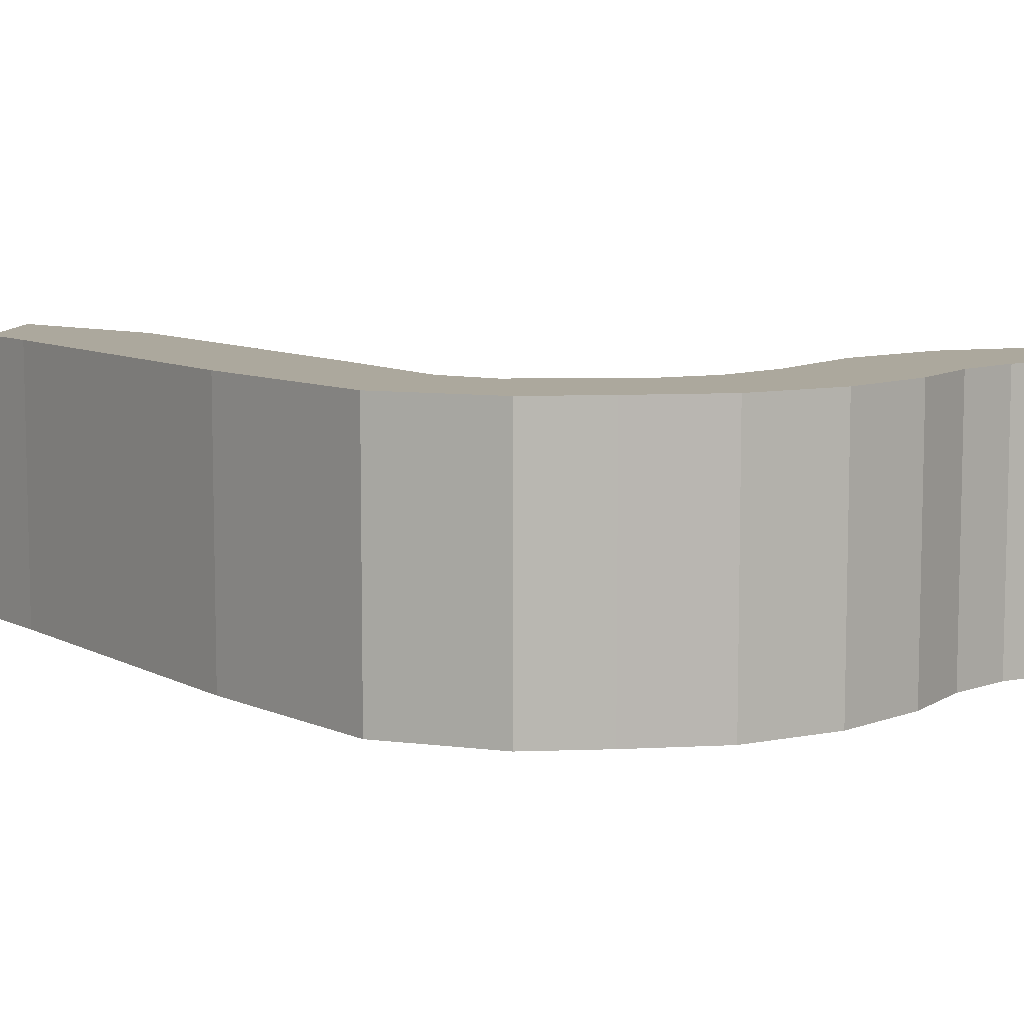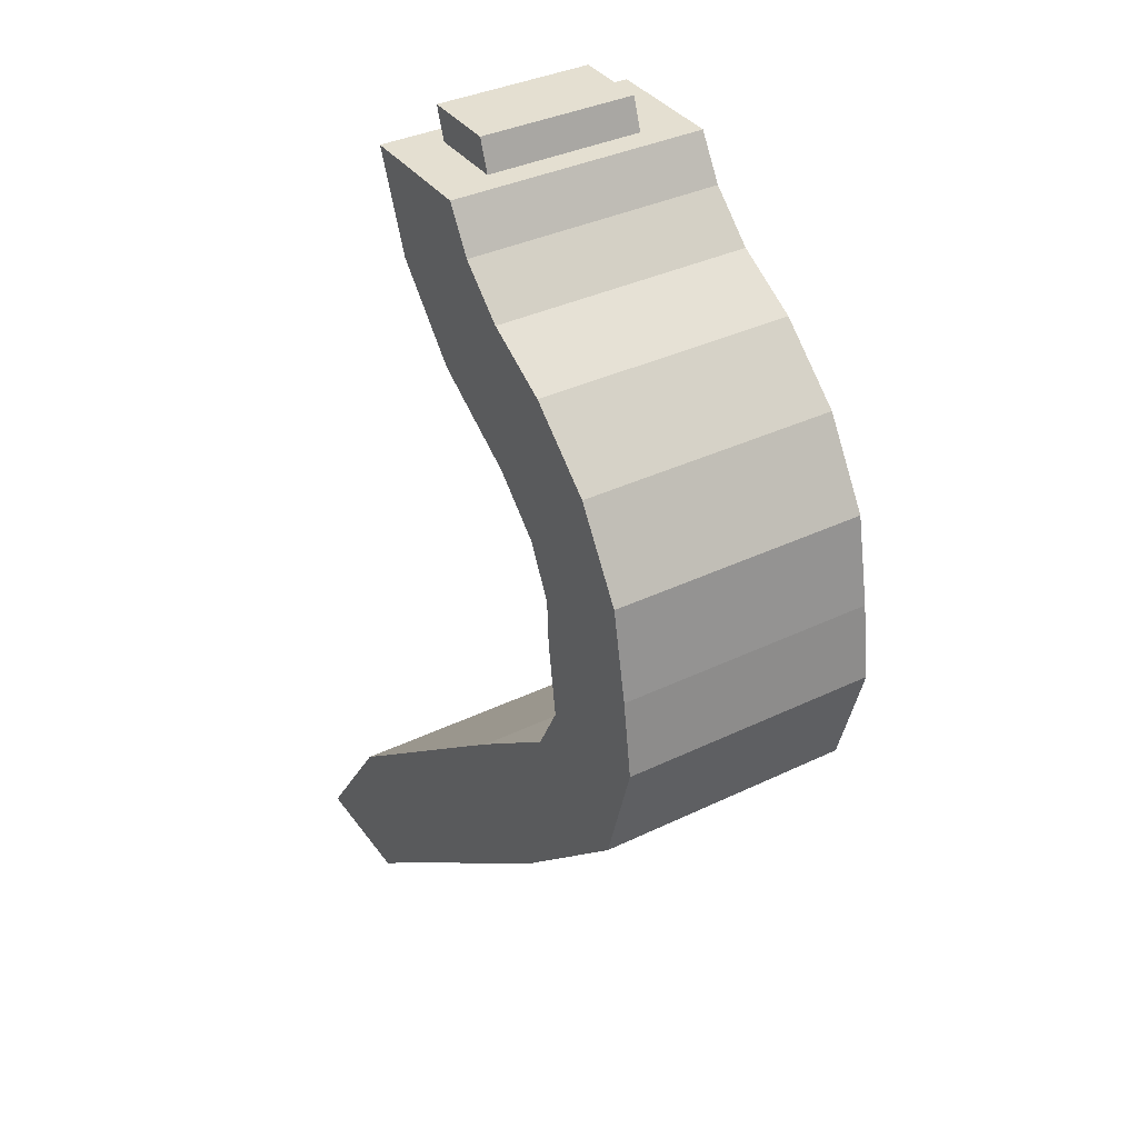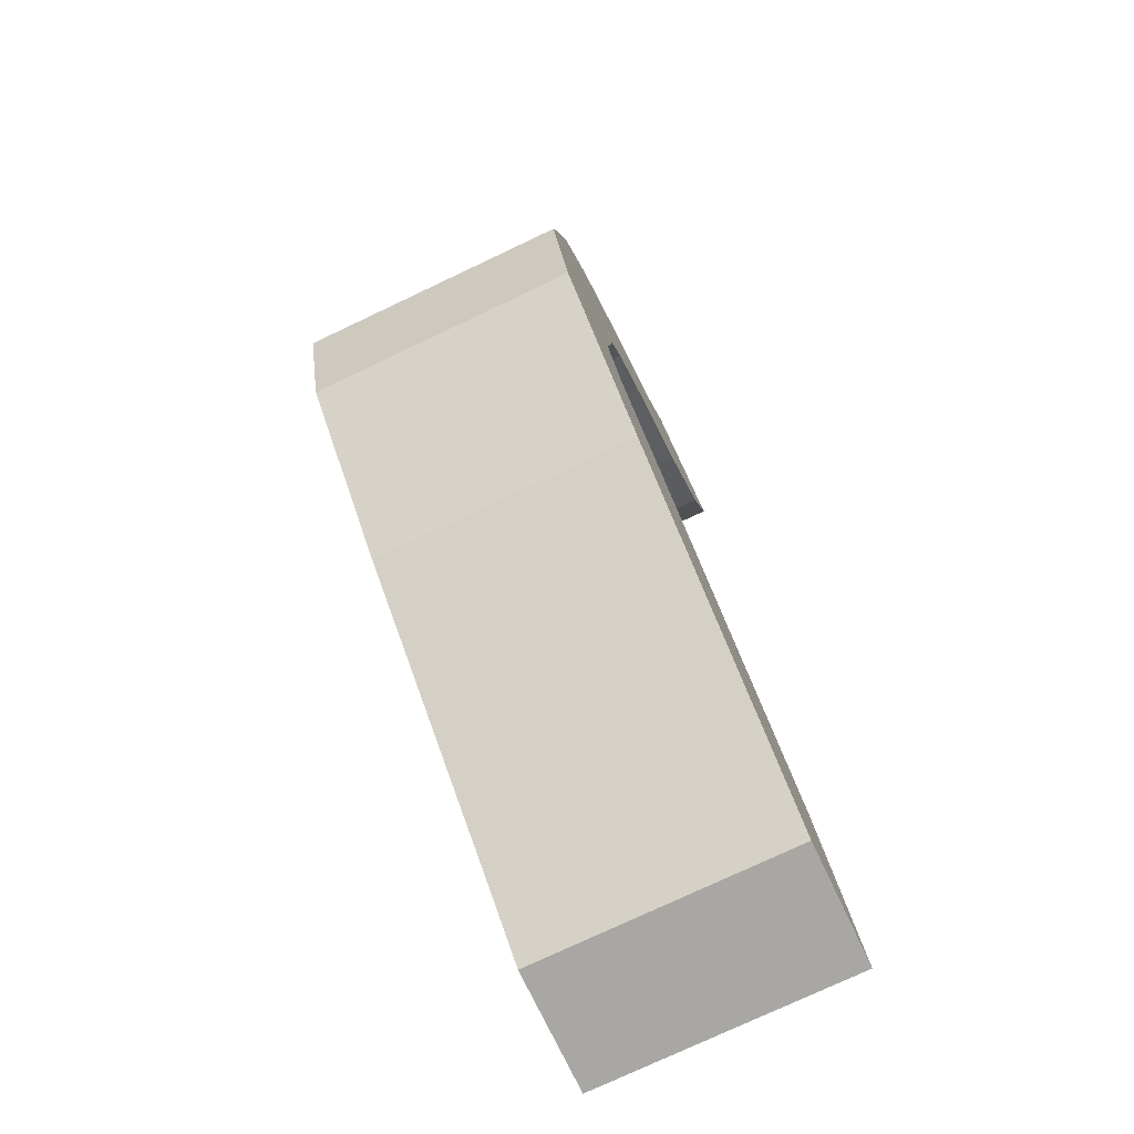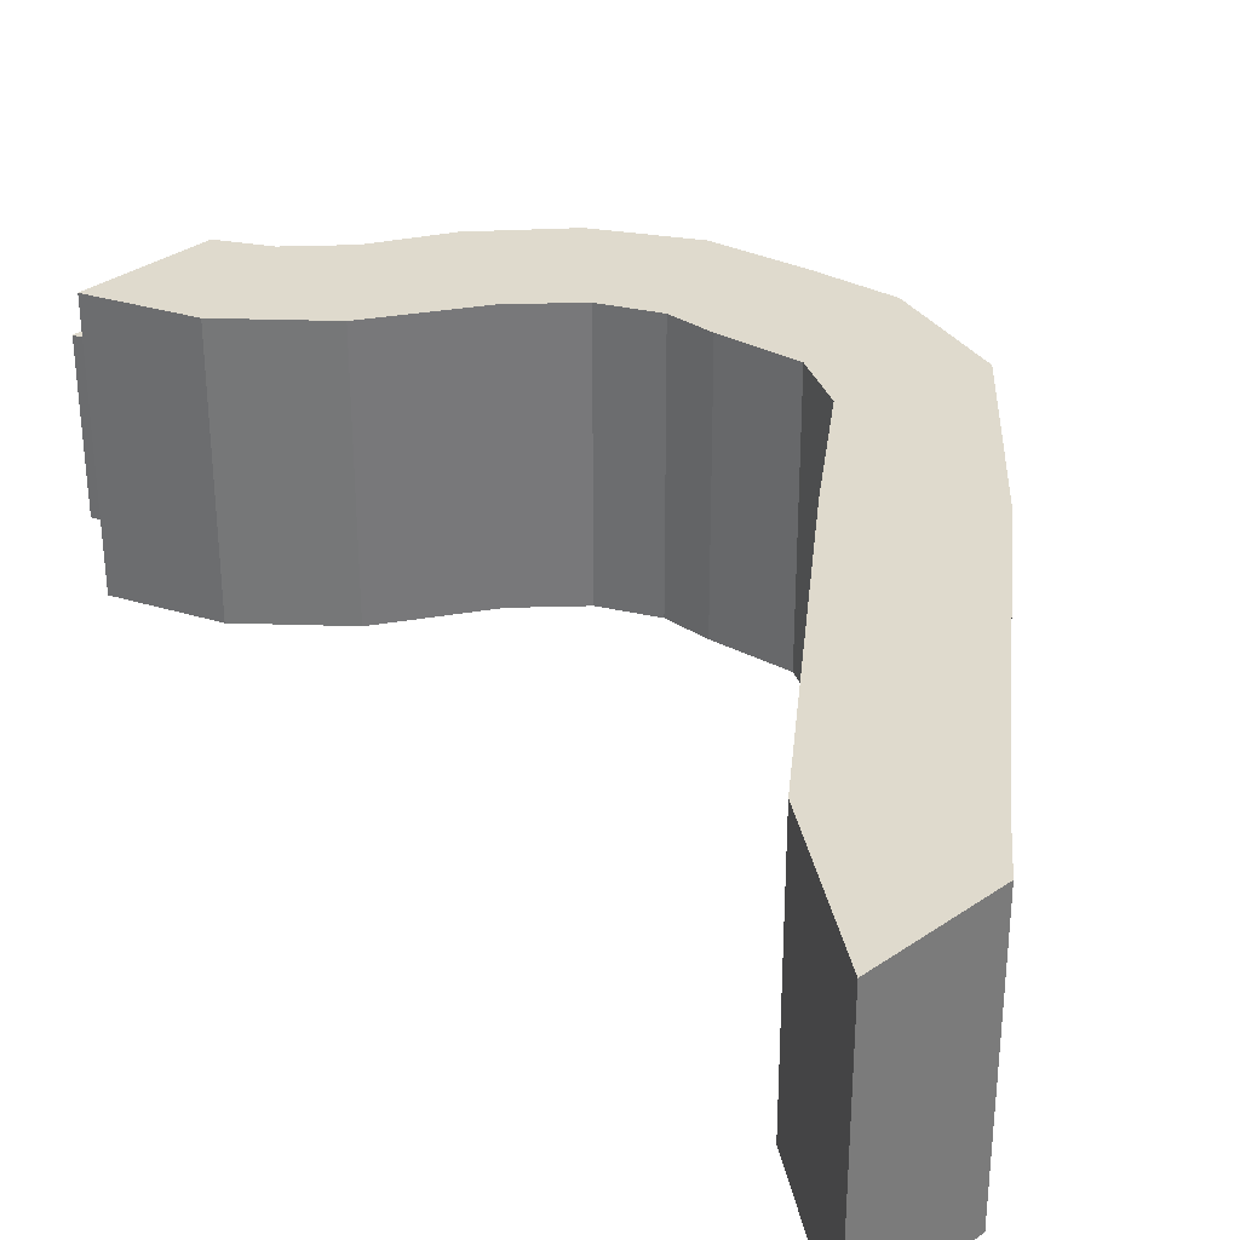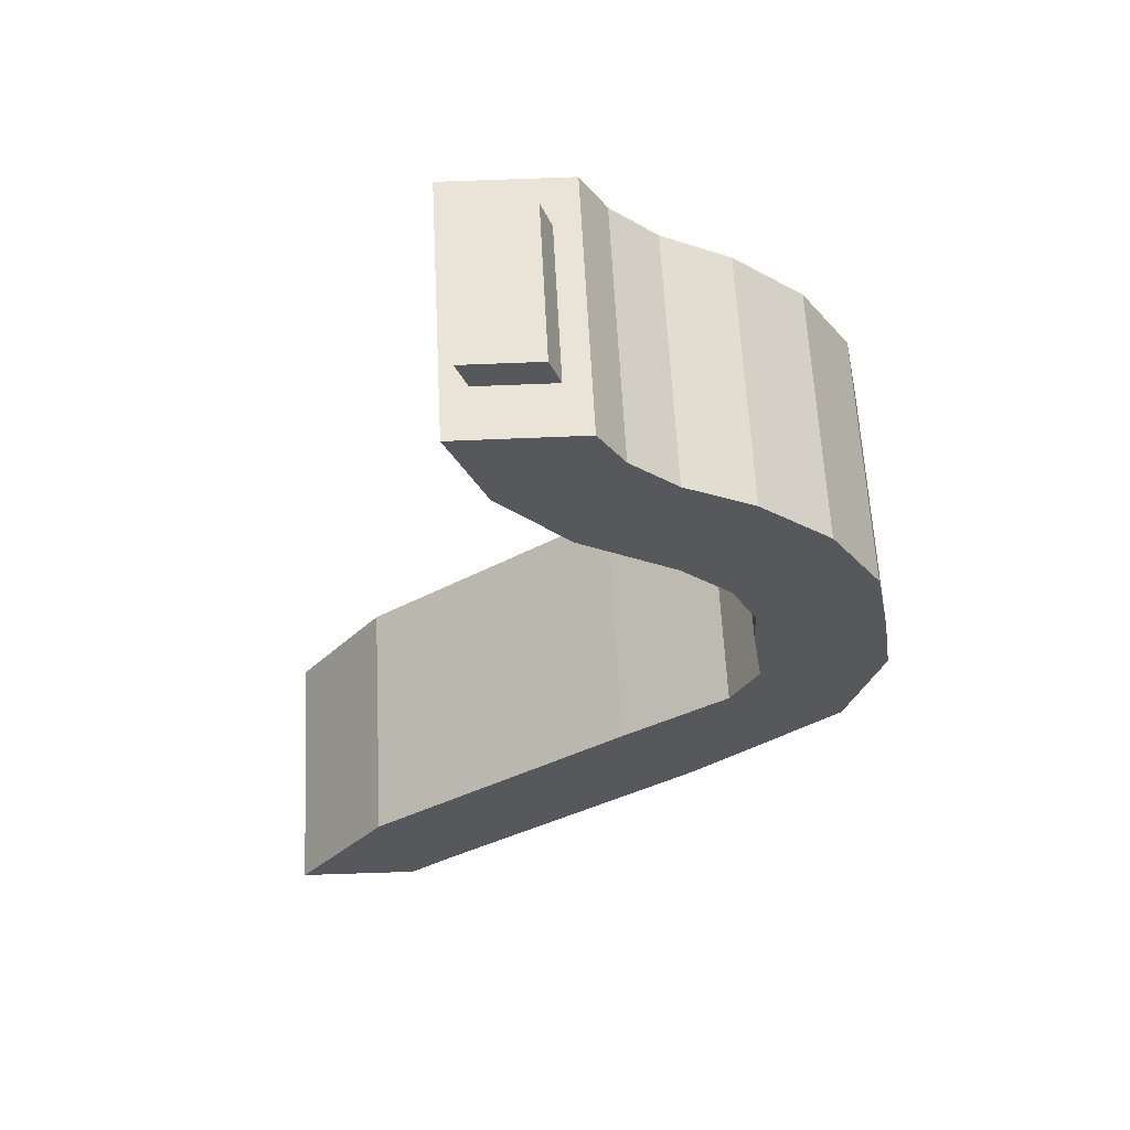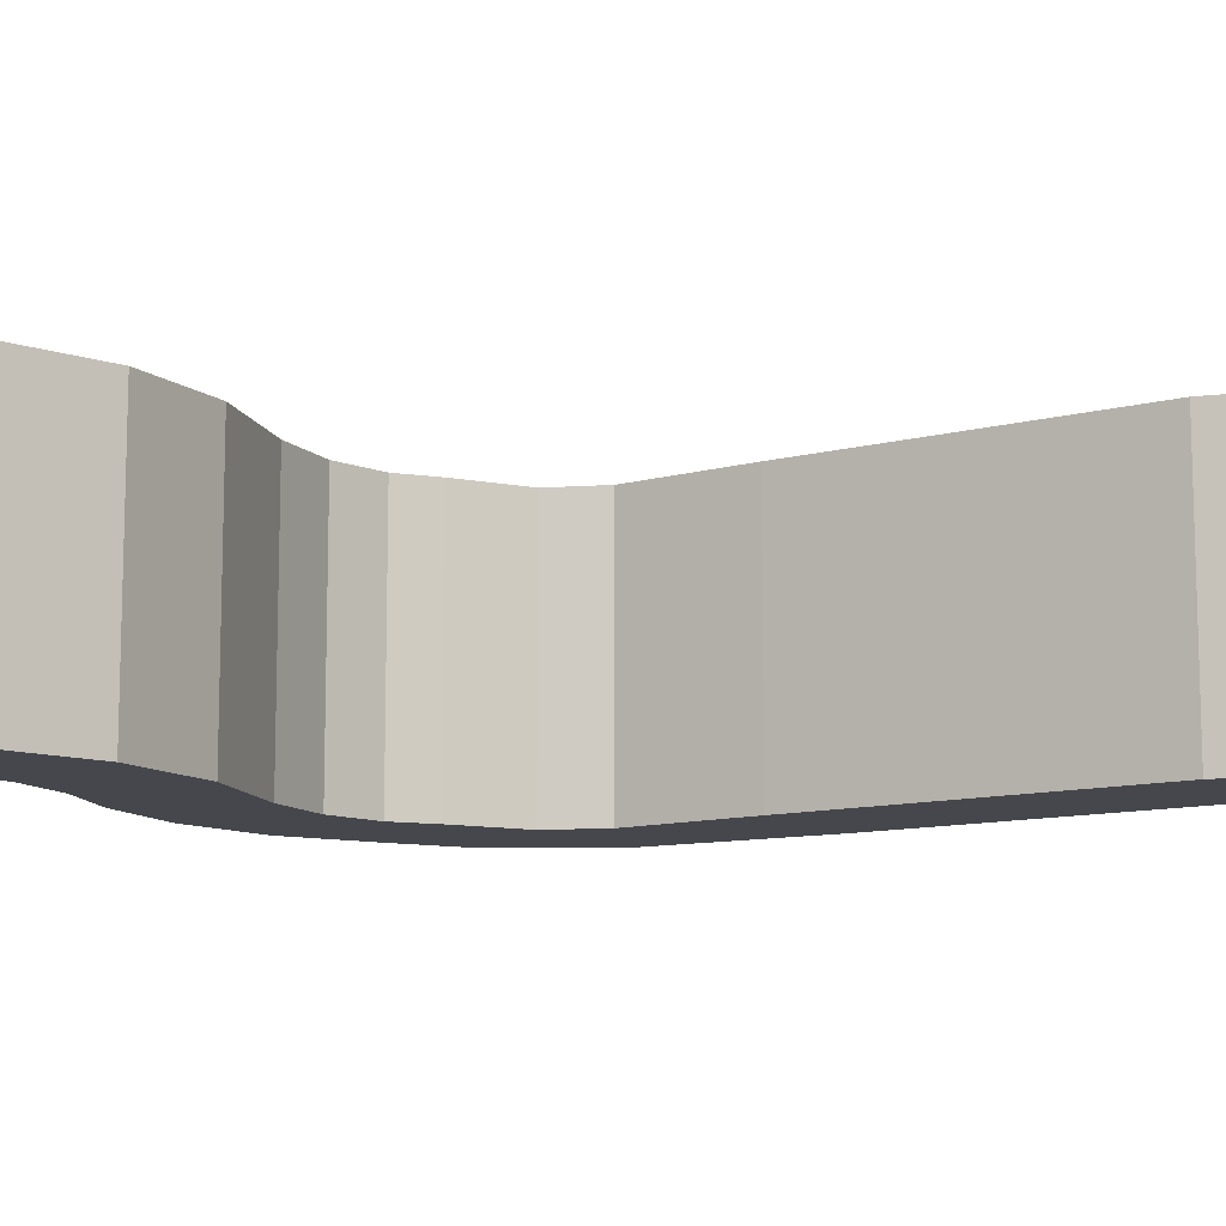
<metadata>
{"format":"obj","ext":"obj","renderer":"f3d","projection":"perspective","resolution":1024,"background":"white","views":[{"elev":8.6,"azim":92.9,"up":"+Z"},{"elev":36.2,"azim":57.8,"up":"+Y"},{"elev":-76.4,"azim":115.3,"up":"+Y"},{"elev":32.7,"azim":-45.6,"up":"+Z"},{"elev":61.1,"azim":-2.9,"up":"+Y"},{"elev":-10.9,"azim":-108.0,"up":"+Z"}]}
</metadata>
<code>
o Cube.001_Cube.008
v -0.3326 2.065 2.141
v -0.005492 2.325 2.141
v -0.3326 2.065 1.817
v -0.005492 2.325 1.817
v -0.2355 1.943 2.141
v 0.09154 2.203 2.141
v -0.2355 1.943 1.817
v 0.09154 2.203 1.817
v -0.4503 1.898 1.817
v -0.4503 1.898 2.141
v -0.2963 1.892 1.817
v -0.2963 1.892 2.141
v -0.005492 2.325 2.141
v -0.005492 2.325 1.817
v 0.09154 2.203 1.817
v 0.09154 2.203 2.141
v 0.124 2.423 2.141
v 0.124 2.423 1.817
v 0.2688 2.367 1.817
v 0.2688 2.367 2.141
v 0.1576 2.487 2.141
v 0.1576 2.487 1.817
v 0.31 2.507 1.817
v 0.31 2.507 2.141
v 0.1439 2.581 2.141
v 0.1439 2.581 1.817
v 0.2962 2.601 1.817
v 0.2962 2.601 2.141
v 0.1412 2.636 2.141
v 0.1412 2.636 1.817
v 0.2746 2.711 1.817
v 0.2746 2.711 2.141
v 0.1099 2.699 2.141
v 0.1099 2.699 1.817
v 0.212 2.813 1.817
v 0.212 2.813 2.141
v 0.04849 2.757 2.141
v 0.04849 2.757 1.817
v 0.1252 2.889 1.817
v 0.1252 2.889 2.141
v -0.06834 2.829 2.141
v -0.06834 2.829 1.817
v 0.04156 2.936 1.817
v 0.04156 2.936 2.141
v -0.1553 2.926 2.141
v -0.1553 2.926 1.817
v -0.01541 2.989 1.817
v -0.01541 2.989 2.141
v -0.2017 3.044 2.141
v -0.2017 3.044 1.817
v -0.04764 3.043 1.817
v -0.04764 3.043 2.141
v -0.1715 3.044 2.077
v -0.1715 3.044 1.881
v -0.07786 3.043 1.881
v -0.07786 3.043 2.077
v -0.1852 3.083 2.077
v -0.1852 3.083 1.881
v -0.09158 3.082 1.881
v -0.09158 3.082 2.077
f 1 2 4 3
f 3 4 8 7
f 7 8 6 5
f 5 6 2 1
f 3 7 11 9
f 6 8 15 16
f 9 11 12 10
f 1 3 9 10
f 7 5 12 11
f 5 1 10 12
f 13 16 20 17
f 4 2 13 14
f 2 6 16 13
f 8 4 14 15
f 17 20 24 21
f 15 14 18 19
f 16 15 19 20
f 14 13 17 18
f 23 22 26 27
f 19 18 22 23
f 20 19 23 24
f 18 17 21 22
f 28 27 31 32
f 24 23 27 28
f 22 21 25 26
f 21 24 28 25
f 29 32 36 33
f 26 25 29 30
f 25 28 32 29
f 27 26 30 31
f 33 36 40 37
f 31 30 34 35
f 32 31 35 36
f 30 29 33 34
f 40 39 43 44
f 35 34 38 39
f 36 35 39 40
f 34 33 37 38
f 42 41 45 46
f 38 37 41 42
f 37 40 44 41
f 39 38 42 43
f 45 48 52 49
f 41 44 48 45
f 43 42 46 47
f 44 43 47 48
f 49 52 56 53
f 47 46 50 51
f 48 47 51 52
f 46 45 49 50
f 53 56 60 57
f 51 50 54 55
f 52 51 55 56
f 50 49 53 54
f 59 58 57 60
f 55 54 58 59
f 56 55 59 60
f 54 53 57 58

</code>
